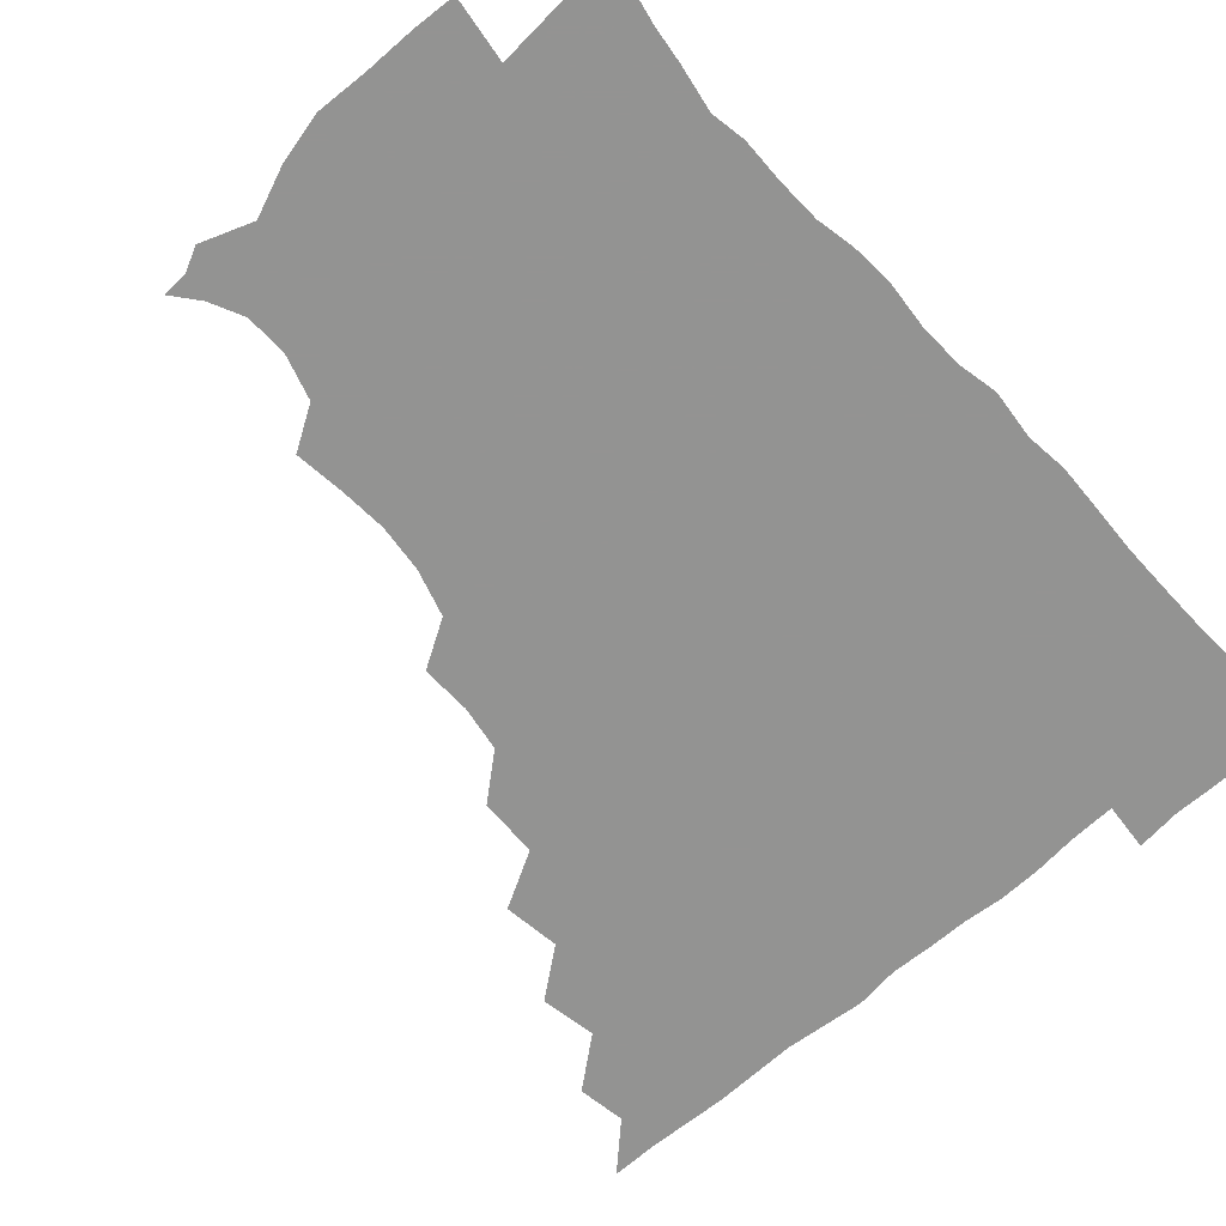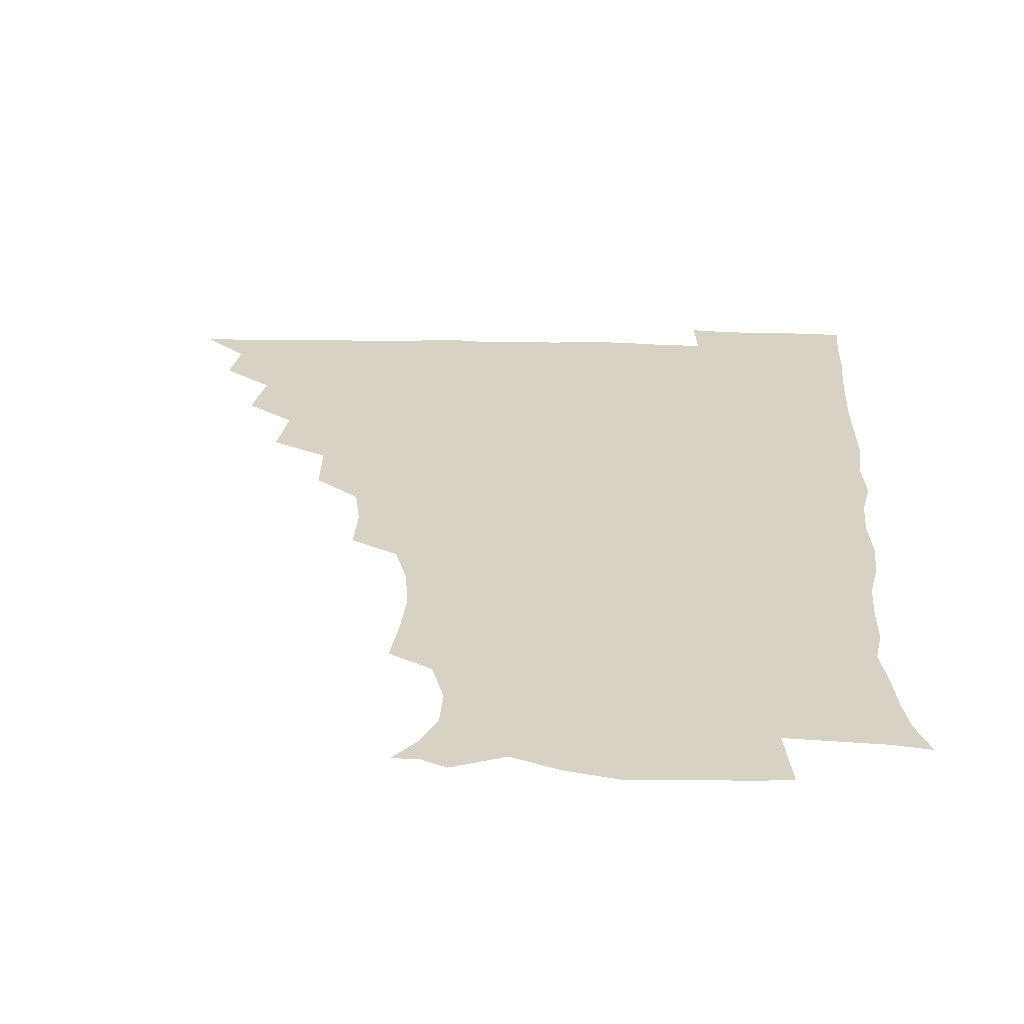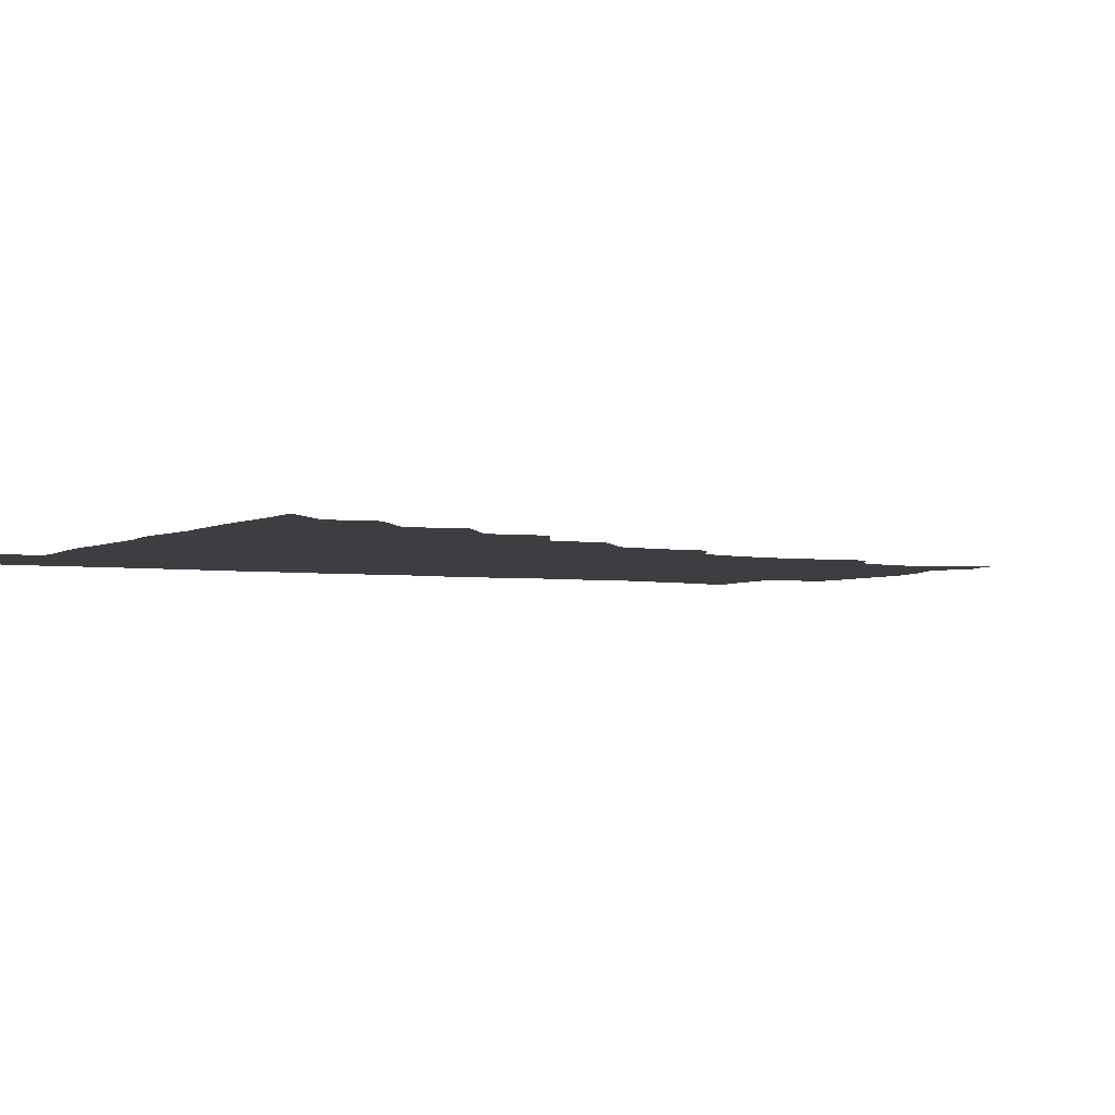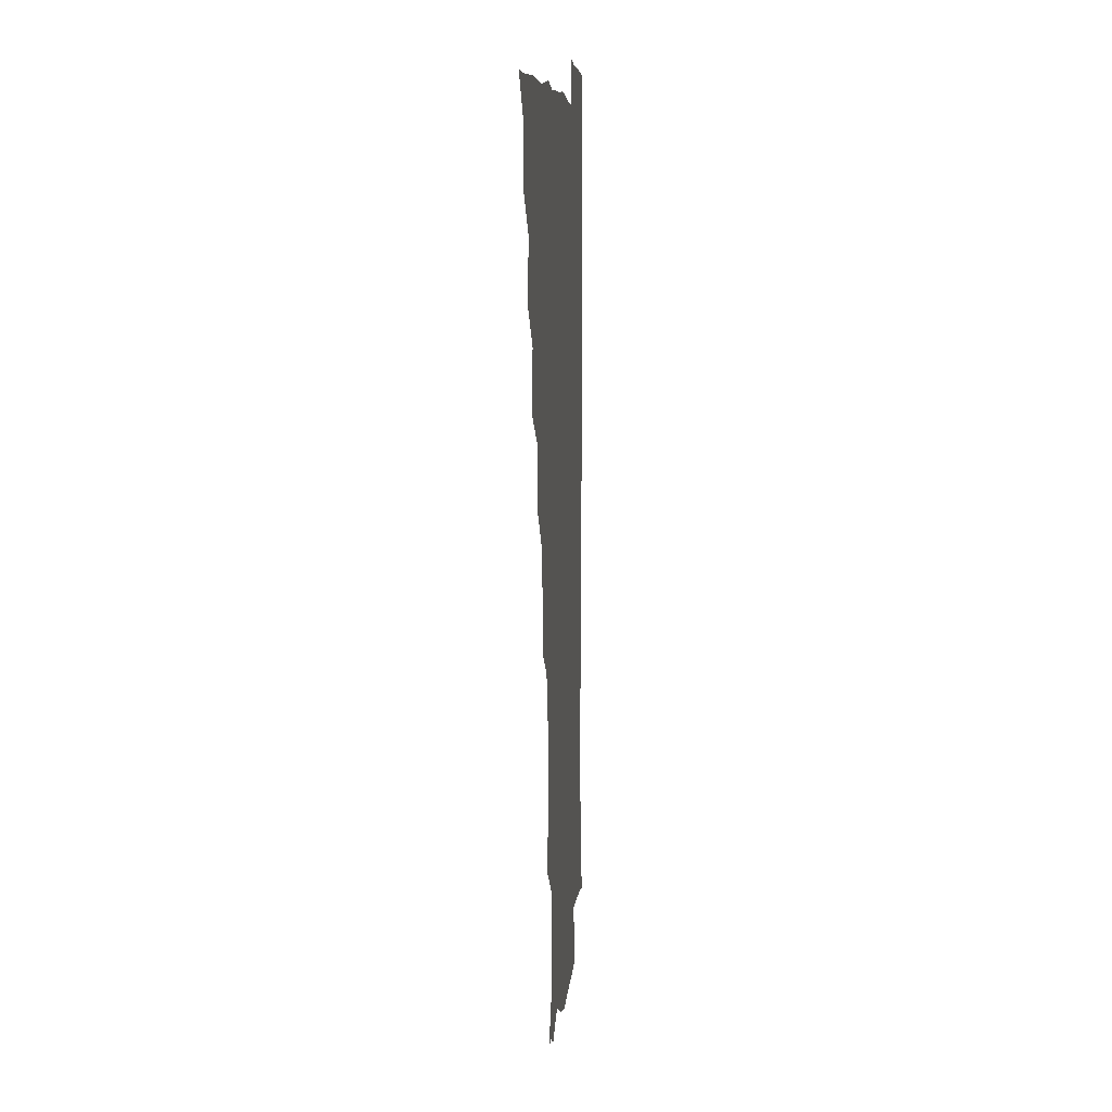
<metadata>
{"format":"obj","ext":"obj","renderer":"f3d","projection":"perspective","resolution":1024,"background":"white","views":[{"elev":-66.7,"azim":41.6,"up":"+Z"},{"elev":27.7,"azim":2.2,"up":"+Z"},{"elev":-3.4,"azim":-119.0,"up":"+Z"},{"elev":7.3,"azim":-85.6,"up":"+Y"}]}
</metadata>
<code>
v 450.9 495.6 0
v 464.1 463.2 0
v 466.8 480.1 0
v 466.8 495.4 0
v 478.1 429.2 0
v 481.8 448.9 0
v 482.1 465 0
v 482.3 480.3 0
v 481.7 496 0
v 492.4 395.7 0
v 495.2 415.7 0
v 497.2 434.4 0
v 498 450.4 0
v 498 465.6 0
v 497.2 480.8 0
v 496.5 496.7 0
v 512.8 363.6 0
v 512.3 384.7 0
v 512.9 404.1 0
v 513.9 421.8 0
v 514.2 437.3 0
v 513.3 451.3 0
v 512.7 465.9 0
v 512.3 480.6 0
v 511.5 496.3 0
v 530.4 316.6 0
v 531 334.4 0
v 528.4 350.5 0
v 529.7 374.1 0
v 528.9 390.6 0
v 528.2 406.2 0
v 527.7 421 0
v 528.1 436.5 0
v 528.1 451.3 0
v 527.7 465.9 0
v 527 480.8 0
v 526.6 496 0
v 550.2 238.6 0
v 552.4 256.9 0
v 553.6 273 0
v 551.9 289.8 0
v 547.1 306.5 0
v 545.8 325.2 0
v 545.4 343.2 0
v 544.7 360.6 0
v 543.5 375.8 0
v 544 393.2 0
v 543.8 408.1 0
v 543.9 423 0
v 543.4 437.1 0
v 543.9 451.4 0
v 542.5 466.2 0
v 541.7 481.1 0
v 541.1 497.4 0
v 556 177.1 0
v 563.7 186.5 0
v 569.5 198.3 0
v 570 213 0
v 565.2 229.2 0
v 565 249.5 0
v 565.4 266 0
v 565 282.3 0
v 562.7 297.4 0
v 560.3 312.7 0
v 559.8 330.4 0
v 559.2 346.4 0
v 559.3 363.8 0
v 558.4 378 0
v 558 393.1 0
v 558.6 409 0
v 558.4 423.3 0
v 558.6 437.7 0
v 557.9 451.8 0
v 557 466.5 0
v 556.4 481.4 0
v 555.3 498.7 0
v 565.4 176.6 0
v 575.6 190 0
v 580.4 206.8 0
v 579.8 223.2 0
v 578.5 239.8 0
v 577.6 254.3 0
v 577.8 270.7 0
v 577.3 288 0
v 576.1 303.5 0
v 574.5 316.8 0
v 573.6 332.7 0
v 573.9 349.9 0
v 573.2 364.3 0
v 573.3 380.3 0
v 573.3 395.1 0
v 573.1 409.4 0
v 573.2 424.1 0
v 573 437.6 0
v 572.7 451.6 0
v 572 466.3 0
v 571.2 481.5 0
v 570.9 496.7 0
v 573.8 172.4 0
v 587.7 193 0
v 591.8 211 0
v 592.1 229.1 0
v 591.2 244 0
v 590.9 259.9 0
v 591.8 275.2 0
v 590.1 289.5 0
v 589 304.5 0
v 588.8 321 0
v 588.5 335.9 0
v 588 350.4 0
v 587.7 364.9 0
v 587.3 378.7 0
v 587.4 394.3 0
v 587.5 409.3 0
v 587.3 423.1 0
v 587.4 437.6 0
v 587.3 451.7 0
v 586.9 466.1 0
v 586.4 480.8 0
v 585.4 497.4 0
v 592.1 179.2 0
v 602.5 197.4 0
v 605.2 214.8 0
v 604.8 229.1 0
v 604.2 244.4 0
v 603.7 257.9 0
v 604.1 277.8 0
v 603.5 292.3 0
v 603.3 306.1 0
v 602.6 320.8 0
v 602.2 335.7 0
v 602.1 350.8 0
v 602.1 365.8 0
v 602.4 381.2 0
v 601.9 394.6 0
v 602.2 410 0
v 602 423.4 0
v 601.9 437.5 0
v 602.2 451.7 0
v 601.8 466.1 0
v 600.9 481.5 0
v 600 497.5 0
v 609.2 172.2 0
v 616.1 196.5 0
v 617.9 215.1 0
v 618 232.4 0
v 617.7 244.4 0
v 617.5 260.4 0
v 617 278.4 0
v 616.8 291.5 0
v 616.8 308 0
v 616.8 322.5 0
v 616.3 336.4 0
v 616.5 351 0
v 616.3 366.6 0
v 616.3 381.4 0
v 616.4 394.8 0
v 616.4 409.3 0
v 616.8 424.1 0
v 616.9 437.8 0
v 616.9 451.8 0
v 616.8 465.9 0
v 616 480.6 0
v 614.1 498.7 0
v 627.2 167.9 0
v 630.2 196.5 0
v 631 218.4 0
v 631.3 232.3 0
v 631.3 248.1 0
v 632 261 0
v 630.5 277.4 0
v 630.6 291.6 0
v 630.3 307.1 0
v 630.4 322.7 0
v 630.5 334.5 0
v 630.3 352.5 0
v 630.4 366.7 0
v 630.5 380.5 0
v 630.7 395.4 0
v 630.8 409.7 0
v 631.1 424 0
v 631.4 438.2 0
v 631.7 452 0
v 631.4 466.1 0
v 630.4 482 0
v 628.6 498.4 0
v 645.9 168.8 0
v 645.3 197.4 0
v 644.9 214.6 0
v 644.7 232.4 0
v 644.4 246.4 0
v 644.6 265.1 0
v 644.7 278.3 0
v 644.4 292.3 0
v 644.2 306.8 0
v 643.9 322.9 0
v 644.4 336.3 0
v 644.4 352 0
v 644.5 366.3 0
v 644.6 380.6 0
v 644.7 395.8 0
v 645 410 0
v 645.2 424.5 0
v 645.6 438.2 0
v 646.1 452.2 0
v 646 466.6 0
v 646 481.2 0
v 644.8 496.7 0
v 663.8 168.9 0
v 660.6 194.9 0
v 658.6 214.4 0
v 658 231.5 0
v 658.1 246.8 0
v 658.1 261.8 0
v 657.7 278 0
v 658 292 0
v 657.9 306.6 0
v 657.8 321.5 0
v 659 334 0
v 657.9 351.6 0
v 658.4 365.8 0
v 658.7 380 0
v 659.3 394.1 0
v 659.1 409.7 0
v 659.6 423.7 0
v 660.2 437.4 0
v 660.5 452.9 0
v 660.8 466.7 0
v 661.2 480.9 0
v 660.6 496.2 0
v 659.4 513.1 0
v 679.4 169.8 0
v 676.4 192.7 0
v 673.5 211.2 0
v 671.8 228.9 0
v 671.2 245 0
v 670.7 261.6 0
v 670.8 276.7 0
v 670.9 291.7 0
v 671.4 305.7 0
v 671.9 319.7 0
v 672.2 334.7 0
v 672 350 0
v 672.6 364.2 0
v 673.2 378.2 0
v 672.9 394.3 0
v 673.4 408.6 0
v 673.5 423.9 0
v 674.3 437.7 0
v 674.5 452.8 0
v 675.2 466.6 0
v 675.8 480.9 0
v 676.1 495.1 0
v 675.1 511.4 0
v 695 191.3 0
v 688.4 209.7 0
v 685.2 227.2 0
v 684.4 242.5 0
v 684.3 257.4 0
v 684.1 273.3 0
v 684.2 288.6 0
v 684.8 303.1 0
v 685.5 317.5 0
v 685.9 332.4 0
v 686.3 347 0
v 686.6 362.1 0
v 686.7 377.7 0
v 686.4 393.5 0
v 687.3 407.6 0
v 687.9 422.2 0
v 688.5 436.7 0
v 688.4 452.6 0
v 689.5 466.5 0
v 690.1 480.7 0
v 690.6 494.9 0
v 690 511.6 0
v 710.3 190.2 0
v 703 206.9 0
v 699.7 222.5 0
v 698 237.6 0
v 697.6 252 0
v 697.1 268.5 0
v 698.1 282.6 0
v 697.9 298.8 0
v 699.6 312.7 0
v 700 327.9 0
v 699.2 344.4 0
v 700.8 358.3 0
v 701.3 373.8 0
v 702.2 388.3 0
v 701.5 405 0
v 701.8 420.3 0
v 702.3 435.6 0
v 703.4 450.5 0
v 703.5 466.3 0
v 704.7 480.3 0
v 704.7 494.7 0
v 705.1 511.2 0
v 723.2 187.9 0
v 718 201 0
v 715.6 213.3 0
v 714 226.5 0
v 711.2 242.9 0
v 713.5 255.3 0
v 713.2 271.1 0
v 713.8 286.8 0
v 716.6 300.6 0
v 717.7 315.5 0
v 716.3 333.2 0
v 717.1 348.9 0
v 720 363 0
v 718.4 380.5 0
v 720.2 395.3 0
v 719.6 412 0
v 718.9 429.3 0
v 719 446.4 0
v 719.4 463.3 0
v 720.3 479.2 0
v 720.1 495 0
v 720.9 510.3 0
f 3 4 1
f 6 7 2
f 2 7 3
f 7 8 3
f 3 8 4
f 8 9 4
f 11 12 5
f 5 12 6
f 12 13 6
f 6 13 7
f 13 14 7
f 7 14 8
f 14 15 8
f 8 15 9
f 15 16 9
f 18 19 10
f 10 19 11
f 19 20 11
f 11 20 12
f 20 21 12
f 12 21 13
f 21 22 13
f 13 22 14
f 22 23 14
f 14 23 15
f 23 24 15
f 15 24 16
f 24 25 16
f 28 29 17
f 17 29 18
f 29 30 18
f 18 30 19
f 30 31 19
f 19 31 20
f 31 32 20
f 20 32 21
f 32 33 21
f 21 33 22
f 33 34 22
f 22 34 23
f 34 35 23
f 23 35 24
f 35 36 24
f 24 36 25
f 36 37 25
f 42 43 26
f 26 43 27
f 43 44 27
f 27 44 28
f 44 45 28
f 28 45 29
f 45 46 29
f 29 46 30
f 46 47 30
f 30 47 31
f 47 48 31
f 31 48 32
f 48 49 32
f 32 49 33
f 49 50 33
f 33 50 34
f 50 51 34
f 34 51 35
f 51 52 35
f 35 52 36
f 52 53 36
f 36 53 37
f 53 54 37
f 59 60 38
f 38 60 39
f 60 61 39
f 39 61 40
f 61 62 40
f 40 62 41
f 62 63 41
f 41 63 42
f 63 64 42
f 42 64 43
f 64 65 43
f 43 65 44
f 65 66 44
f 44 66 45
f 66 67 45
f 45 67 46
f 67 68 46
f 46 68 47
f 68 69 47
f 47 69 48
f 69 70 48
f 48 70 49
f 70 71 49
f 49 71 50
f 71 72 50
f 50 72 51
f 72 73 51
f 51 73 52
f 73 74 52
f 52 74 53
f 74 75 53
f 53 75 54
f 75 76 54
f 55 77 56
f 77 78 56
f 56 78 57
f 78 79 57
f 57 79 58
f 79 80 58
f 58 80 59
f 80 81 59
f 59 81 60
f 81 82 60
f 60 82 61
f 82 83 61
f 61 83 62
f 83 84 62
f 62 84 63
f 84 85 63
f 63 85 64
f 85 86 64
f 64 86 65
f 86 87 65
f 65 87 66
f 87 88 66
f 66 88 67
f 88 89 67
f 67 89 68
f 89 90 68
f 68 90 69
f 90 91 69
f 69 91 70
f 91 92 70
f 70 92 71
f 92 93 71
f 71 93 72
f 93 94 72
f 72 94 73
f 94 95 73
f 73 95 74
f 95 96 74
f 74 96 75
f 96 97 75
f 75 97 76
f 97 98 76
f 77 99 78
f 99 100 78
f 78 100 79
f 100 101 79
f 79 101 80
f 101 102 80
f 80 102 81
f 102 103 81
f 81 103 82
f 103 104 82
f 82 104 83
f 104 105 83
f 83 105 84
f 105 106 84
f 84 106 85
f 106 107 85
f 85 107 86
f 107 108 86
f 86 108 87
f 108 109 87
f 87 109 88
f 109 110 88
f 88 110 89
f 110 111 89
f 89 111 90
f 111 112 90
f 90 112 91
f 112 113 91
f 91 113 92
f 113 114 92
f 92 114 93
f 114 115 93
f 93 115 94
f 115 116 94
f 94 116 95
f 116 117 95
f 95 117 96
f 117 118 96
f 96 118 97
f 118 119 97
f 97 119 98
f 119 120 98
f 99 121 100
f 121 122 100
f 100 122 101
f 122 123 101
f 101 123 102
f 123 124 102
f 102 124 103
f 124 125 103
f 103 125 104
f 125 126 104
f 104 126 105
f 126 127 105
f 105 127 106
f 127 128 106
f 106 128 107
f 128 129 107
f 107 129 108
f 129 130 108
f 108 130 109
f 130 131 109
f 109 131 110
f 131 132 110
f 110 132 111
f 132 133 111
f 111 133 112
f 133 134 112
f 112 134 113
f 134 135 113
f 113 135 114
f 135 136 114
f 114 136 115
f 136 137 115
f 115 137 116
f 137 138 116
f 116 138 117
f 138 139 117
f 117 139 118
f 139 140 118
f 118 140 119
f 140 141 119
f 119 141 120
f 141 142 120
f 121 143 122
f 143 144 122
f 122 144 123
f 144 145 123
f 123 145 124
f 145 146 124
f 124 146 125
f 146 147 125
f 125 147 126
f 147 148 126
f 126 148 127
f 148 149 127
f 127 149 128
f 149 150 128
f 128 150 129
f 150 151 129
f 129 151 130
f 151 152 130
f 130 152 131
f 152 153 131
f 131 153 132
f 153 154 132
f 132 154 133
f 154 155 133
f 133 155 134
f 155 156 134
f 134 156 135
f 156 157 135
f 135 157 136
f 157 158 136
f 136 158 137
f 158 159 137
f 137 159 138
f 159 160 138
f 138 160 139
f 160 161 139
f 139 161 140
f 161 162 140
f 140 162 141
f 162 163 141
f 141 163 142
f 163 164 142
f 143 165 144
f 165 166 144
f 144 166 145
f 166 167 145
f 145 167 146
f 167 168 146
f 146 168 147
f 168 169 147
f 147 169 148
f 169 170 148
f 148 170 149
f 170 171 149
f 149 171 150
f 171 172 150
f 150 172 151
f 172 173 151
f 151 173 152
f 173 174 152
f 152 174 153
f 174 175 153
f 153 175 154
f 175 176 154
f 154 176 155
f 176 177 155
f 155 177 156
f 177 178 156
f 156 178 157
f 178 179 157
f 157 179 158
f 179 180 158
f 158 180 159
f 180 181 159
f 159 181 160
f 181 182 160
f 160 182 161
f 182 183 161
f 161 183 162
f 183 184 162
f 162 184 163
f 184 185 163
f 163 185 164
f 185 186 164
f 165 187 166
f 187 188 166
f 166 188 167
f 188 189 167
f 167 189 168
f 189 190 168
f 168 190 169
f 190 191 169
f 169 191 170
f 191 192 170
f 170 192 171
f 192 193 171
f 171 193 172
f 193 194 172
f 172 194 173
f 194 195 173
f 173 195 174
f 195 196 174
f 174 196 175
f 196 197 175
f 175 197 176
f 197 198 176
f 176 198 177
f 198 199 177
f 177 199 178
f 199 200 178
f 178 200 179
f 200 201 179
f 179 201 180
f 201 202 180
f 180 202 181
f 202 203 181
f 181 203 182
f 203 204 182
f 182 204 183
f 204 205 183
f 183 205 184
f 205 206 184
f 184 206 185
f 206 207 185
f 185 207 186
f 207 208 186
f 187 209 188
f 209 210 188
f 188 210 189
f 210 211 189
f 189 211 190
f 211 212 190
f 190 212 191
f 212 213 191
f 191 213 192
f 213 214 192
f 192 214 193
f 214 215 193
f 193 215 194
f 215 216 194
f 194 216 195
f 216 217 195
f 195 217 196
f 217 218 196
f 196 218 197
f 218 219 197
f 197 219 198
f 219 220 198
f 198 220 199
f 220 221 199
f 199 221 200
f 221 222 200
f 200 222 201
f 222 223 201
f 201 223 202
f 223 224 202
f 202 224 203
f 224 225 203
f 203 225 204
f 225 226 204
f 204 226 205
f 226 227 205
f 205 227 206
f 227 228 206
f 206 228 207
f 228 229 207
f 207 229 208
f 229 230 208
f 209 232 210
f 232 233 210
f 210 233 211
f 233 234 211
f 211 234 212
f 234 235 212
f 212 235 213
f 235 236 213
f 213 236 214
f 236 237 214
f 214 237 215
f 237 238 215
f 215 238 216
f 238 239 216
f 216 239 217
f 239 240 217
f 217 240 218
f 240 241 218
f 218 241 219
f 241 242 219
f 219 242 220
f 242 243 220
f 220 243 221
f 243 244 221
f 221 244 222
f 244 245 222
f 222 245 223
f 245 246 223
f 223 246 224
f 246 247 224
f 224 247 225
f 247 248 225
f 225 248 226
f 248 249 226
f 226 249 227
f 249 250 227
f 227 250 228
f 250 251 228
f 228 251 229
f 251 252 229
f 229 252 230
f 252 253 230
f 230 253 231
f 253 254 231
f 233 255 234
f 255 256 234
f 234 256 235
f 256 257 235
f 235 257 236
f 257 258 236
f 236 258 237
f 258 259 237
f 237 259 238
f 259 260 238
f 238 260 239
f 260 261 239
f 239 261 240
f 261 262 240
f 240 262 241
f 262 263 241
f 241 263 242
f 263 264 242
f 242 264 243
f 264 265 243
f 243 265 244
f 265 266 244
f 244 266 245
f 266 267 245
f 245 267 246
f 267 268 246
f 246 268 247
f 268 269 247
f 247 269 248
f 269 270 248
f 248 270 249
f 270 271 249
f 249 271 250
f 271 272 250
f 250 272 251
f 272 273 251
f 251 273 252
f 273 274 252
f 252 274 253
f 274 275 253
f 253 275 254
f 275 276 254
f 255 277 256
f 277 278 256
f 256 278 257
f 278 279 257
f 257 279 258
f 279 280 258
f 258 280 259
f 280 281 259
f 259 281 260
f 281 282 260
f 260 282 261
f 282 283 261
f 261 283 262
f 283 284 262
f 262 284 263
f 284 285 263
f 263 285 264
f 285 286 264
f 264 286 265
f 286 287 265
f 265 287 266
f 287 288 266
f 266 288 267
f 288 289 267
f 267 289 268
f 289 290 268
f 268 290 269
f 290 291 269
f 269 291 270
f 291 292 270
f 270 292 271
f 292 293 271
f 271 293 272
f 293 294 272
f 272 294 273
f 294 295 273
f 273 295 274
f 295 296 274
f 274 296 275
f 296 297 275
f 275 297 276
f 297 298 276
f 277 299 278
f 299 300 278
f 278 300 279
f 300 301 279
f 279 301 280
f 301 302 280
f 280 302 281
f 302 303 281
f 281 303 282
f 303 304 282
f 282 304 283
f 304 305 283
f 283 305 284
f 305 306 284
f 284 306 285
f 306 307 285
f 285 307 286
f 307 308 286
f 286 308 287
f 308 309 287
f 287 309 288
f 309 310 288
f 288 310 289
f 310 311 289
f 289 311 290
f 311 312 290
f 290 312 291
f 312 313 291
f 291 313 292
f 313 314 292
f 292 314 293
f 314 315 293
f 293 315 294
f 315 316 294
f 294 316 295
f 316 317 295
f 295 317 296
f 317 318 296
f 296 318 297
f 318 319 297
f 297 319 298
f 319 320 298

</code>
